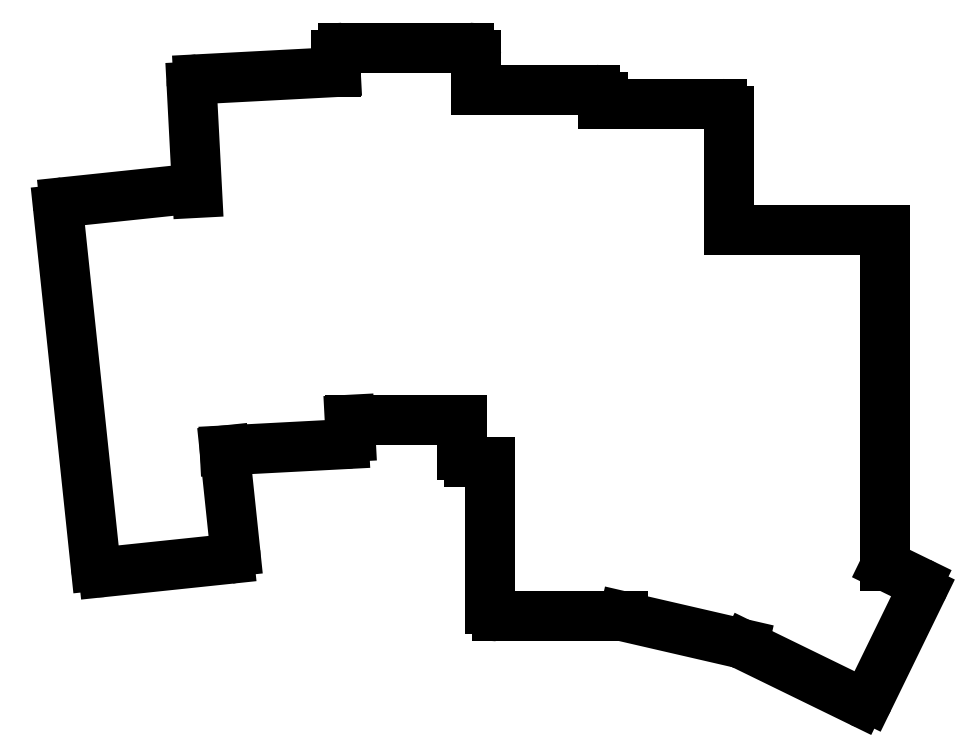
<metadata>
{"format":"dxf","ext":"dxf","renderer":"ezdxf+matplotlib","layout":"modelspace","background":"white","min_lineweight":24,"dpi":150}
</metadata>
<code>
0
SECTION
2
ENTITIES
0
LINE
8
0
10
-7.958
20
-10.39
11
9.944
21
-8.507
0
ARC
8
0
10
9.839
20
-7.513
40
1
50
276
51
366
0
LINE
8
0
10
10.83
20
-7.408
11
9.325
21
6.945
0
LINE
8
0
10
9.325
20
6.945
11
26.32
21
7.836
0
ARC
8
0
10
26.26
20
8.834
40
1
50
273
51
363
0
LINE
8
0
10
27.26
20
8.887
11
27.13
21
11.32
0
LINE
8
0
10
27.13
20
11.32
11
43.15
21
11.32
0
LINE
8
0
10
43.15
20
11.32
11
43.15
21
6.316
0
ARC
8
0
10
44.15
20
6.316
40
1
50
180
51
270
0
LINE
8
0
10
44.15
20
5.316
11
47.15
21
5.316
0
LINE
8
0
10
81.15
20
38.42
11
81.15
21
55.32
0
ARC
8
0
10
80.15
20
55.32
40
1
50
0
51
90
0
LINE
8
0
10
80.15
20
56.32
11
63.15
21
56.32
0
LINE
8
0
10
63.15
20
56.32
11
63.15
21
57.32
0
ARC
8
0
10
62.15
20
57.32
40
1
50
0
51
90
0
LINE
8
0
10
62.15
20
58.32
11
45.15
21
58.32
0
LINE
8
0
10
45.15
20
58.32
11
45.15
21
63.32
0
ARC
8
0
10
44.15
20
63.32
40
1
50
360
51
450
0
LINE
8
0
10
44.15
20
64.32
11
26.15
21
64.32
0
ARC
8
0
10
26.15
20
63.32
40
1
50
90
51
180
0
LINE
8
0
10
25.15
20
63.32
11
25.15
21
60.85
0
LINE
8
0
10
5.566
20
59.82
11
25.15
21
60.85
0
ARC
8
0
10
5.619
20
58.82
40
1
50
93
51
183
0
LINE
8
0
10
4.62
20
58.77
11
5.413
21
43.63
0
ARC
8
0
10
4.508
20
43.21
40
1
50
25.15
51
96
0
LINE
8
0
10
4.404
20
44.2
11
-13.5
21
42.32
0
ARC
8
0
10
-13.39
20
41.33
40
1
50
96
51
186
0
LINE
8
0
10
-14.39
20
41.22
11
-9.057
21
-9.499
0
ARC
8
0
10
-8.062
20
-9.394
40
1
50
186
51
276
0
LINE
8
0
10
48.15
20
-16.68
11
66.08
21
-16.68
0
ARC
8
0
10
66.4
20
-15.74
40
1
50
251.6
51
257
0
LINE
8
0
10
66.18
20
-16.71
11
83.26
21
-20.66
0
ARC
8
0
10
84.05
20
-20.04
40
1
50
218
51
244
0
LINE
8
0
10
83.61
20
-20.94
11
99.79
21
-28.83
0
ARC
8
0
10
100.2
20
-27.93
40
1
50
244
51
334
0
LINE
8
0
10
101.1
20
-28.37
11
108.6
21
-13.09
0
ARC
8
0
10
107.7
20
-12.65
40
1
50
334
51
424
0
LINE
8
0
10
108.1
20
-11.75
11
103.4
21
-9.473
0
LINE
8
0
10
47.15
20
-15.68
11
47.15
21
5.316
0
ARC
8
0
10
48.15
20
-15.68
40
1
50
180
51
270
0
LINE
8
0
10
81.15
20
38.42
11
103.4
21
38.42
0
LINE
8
0
10
103.4
20
-9.473
11
103.4
21
38.42
0
ENDSEC
0
EOF

</code>
